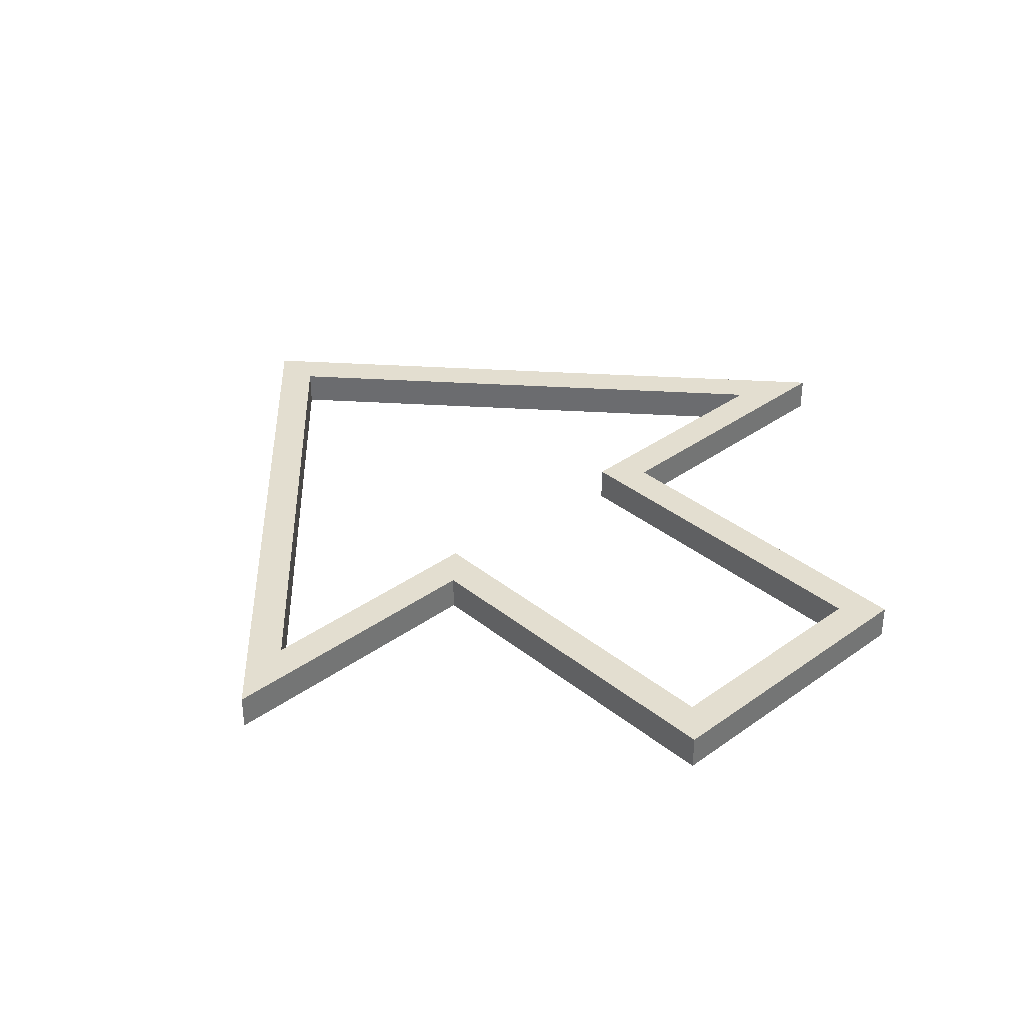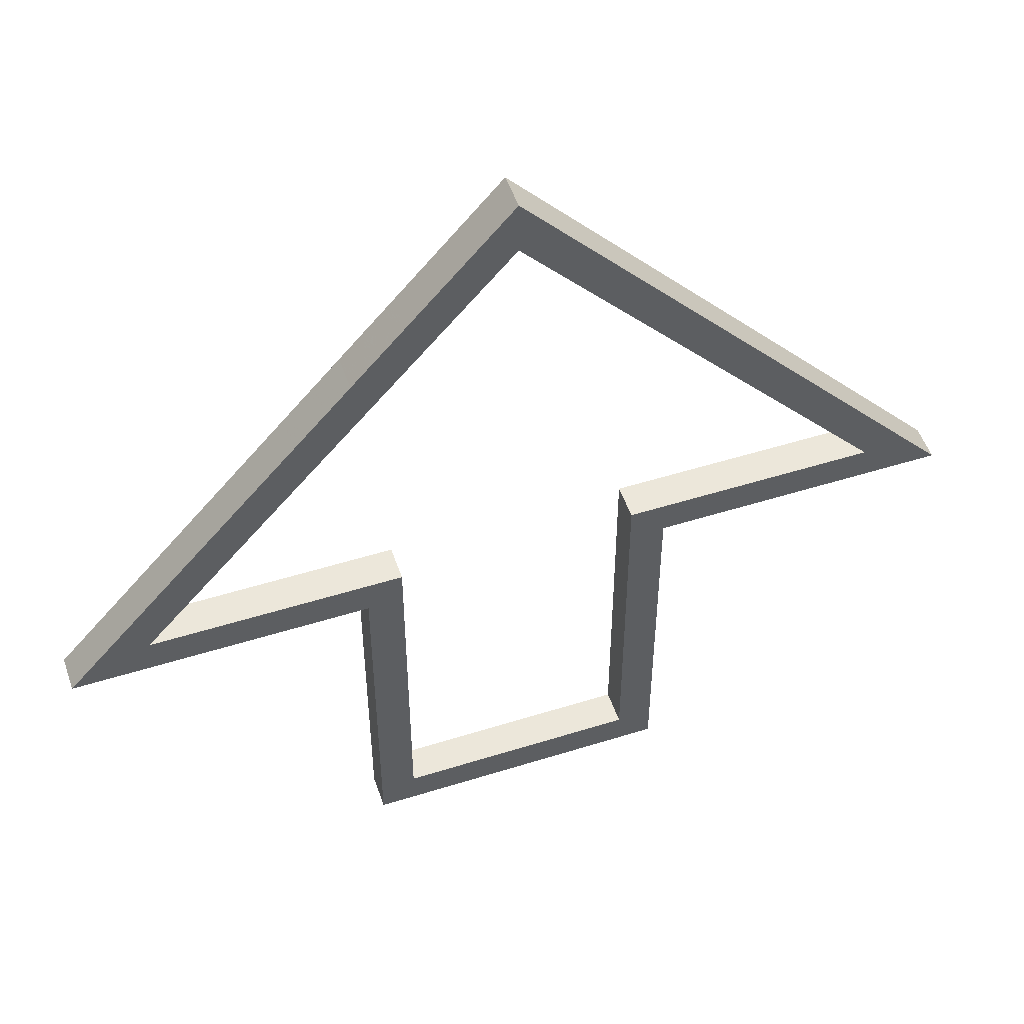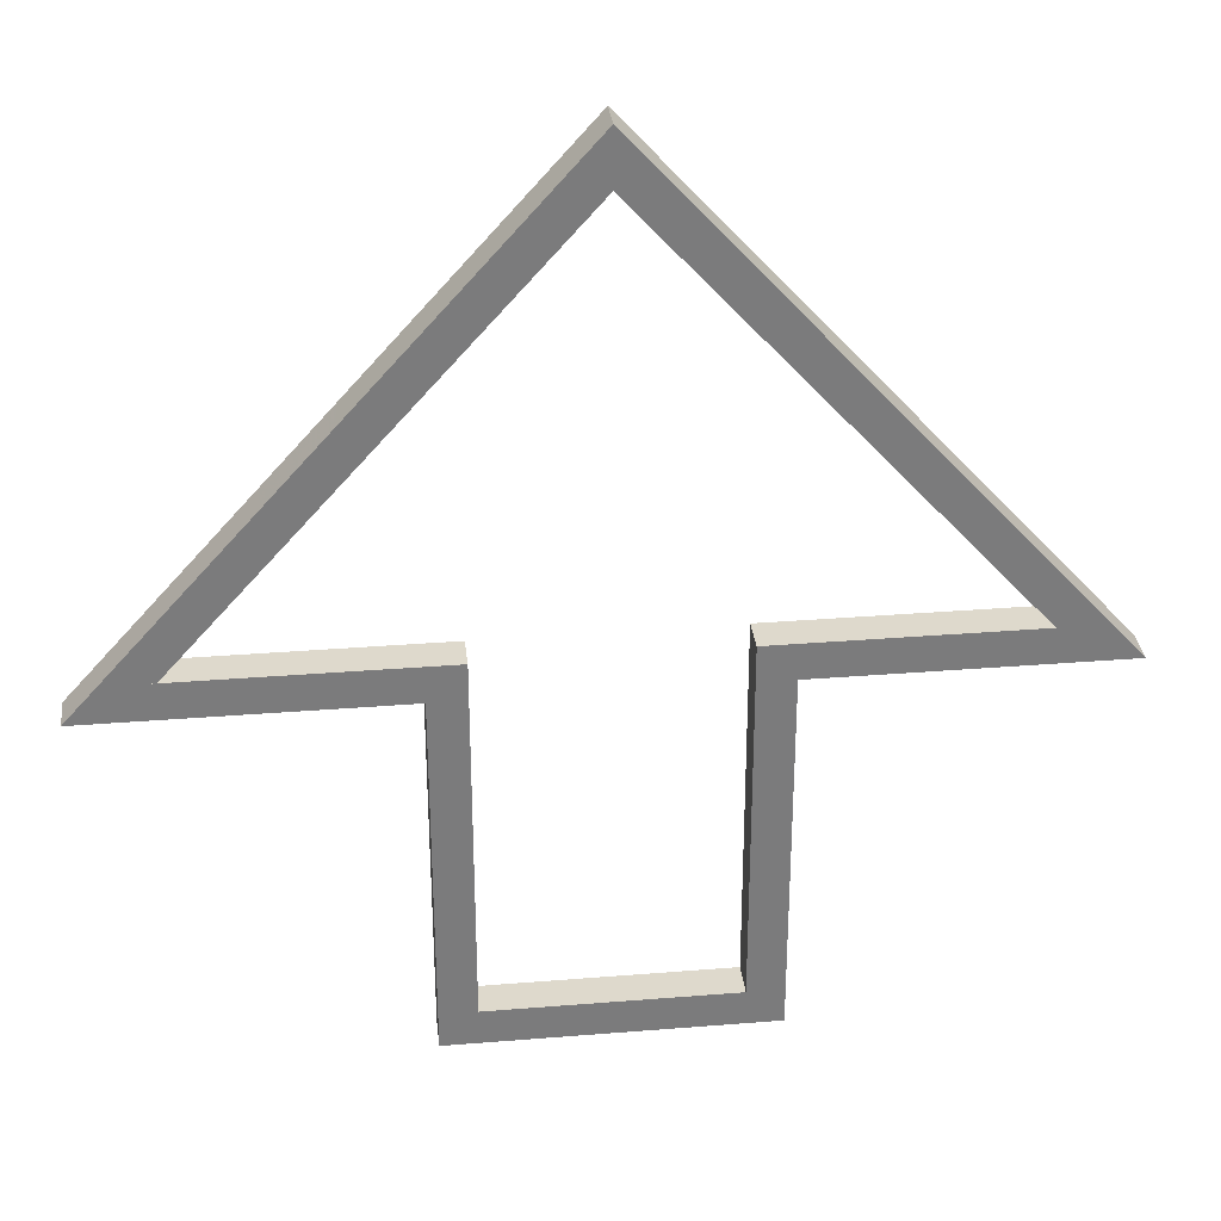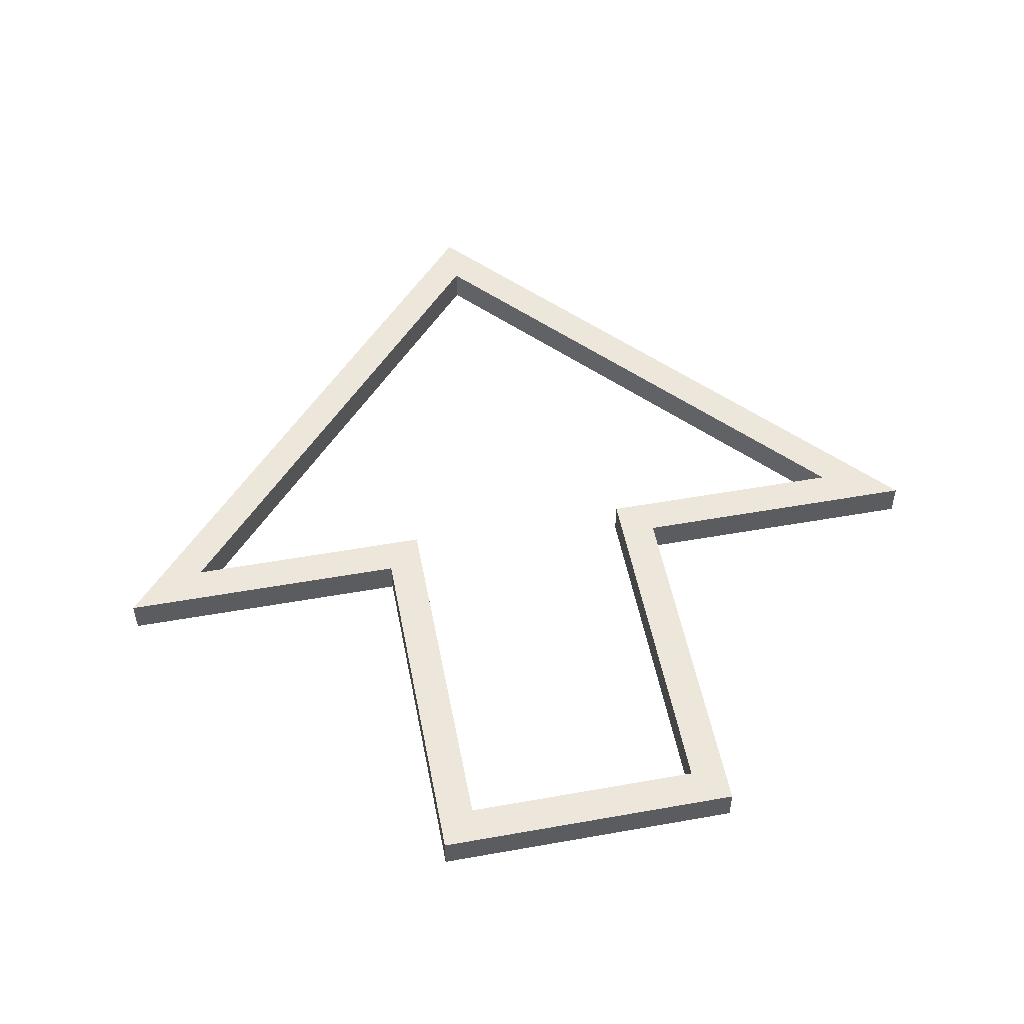
<metadata>
{"format":"obj","ext":"obj","renderer":"f3d","projection":"perspective","resolution":1024,"background":"white","views":[{"elev":35.7,"azim":-43.4,"up":"+Z"},{"elev":51.6,"azim":161.2,"up":"+Y"},{"elev":32.0,"azim":173.5,"up":"+Y"},{"elev":52.2,"azim":-10.9,"up":"+Z"}]}
</metadata>
<code>
v -0.2389 -0.03324 0.02171
v -0.2389 -0.03324 -0.02171
v -0.2389 -0.07666 -0.02171
v -0.2389 -0.07666 0.02171
v -0.282 -0.03324 0.02171
v -0.282 -0.03324 -0.02171
v -0.282 -0.07666 -0.02171
v -0.282 -0.07666 0.02171
v -0.3297 -0.03324 0.02171
v -0.3297 -0.03324 -0.02171
v -0.3297 -0.07666 -0.02171
v -0.3297 -0.07666 0.02171
v -0.3819 -0.03324 0.02171
v -0.3819 -0.03324 -0.02171
v -0.3819 -0.07666 -0.02171
v -0.3819 -0.07666 0.02171
v -0.4513 -0.03324 0.02171
v -0.4513 -0.03324 -0.02171
v -0.5487 -0.07666 -0.02171
v -0.5487 -0.07666 0.02171
v -0.4328 -0.01259 0.02171
v -0.4328 -0.01259 -0.02171
v -0.4651 0.01644 -0.02171
v -0.4651 0.01644 0.02171
v -0.3749 0.05182 0.02171
v -0.3749 0.05182 -0.02171
v -0.4072 0.08085 -0.02171
v -0.4072 0.08085 0.02171
v -0.3102 0.1238 0.02171
v -0.3102 0.1238 -0.02171
v -0.3424 0.1528 -0.02171
v -0.3424 0.1528 0.02171
v -0.2386 0.2032 0.02171
v -0.2386 0.2032 -0.02171
v -0.2709 0.2323 -0.02171
v -0.2709 0.2323 0.02171
v -0.1603 0.2902 0.02171
v -0.1603 0.2902 -0.02171
v -0.1926 0.3193 -0.02171
v -0.1926 0.3193 0.02171
v 0.0006551 0.4689 0.02171
v 0.0006551 0.4689 -0.02171
v 0.0007017 0.5338 -0.02171
v 0.0007017 0.5338 0.02171
v 0.03562 0.43 0.02171
v 0.03562 0.43 -0.02171
v 0.06792 0.459 -0.02171
v 0.06792 0.459 0.02171
v 0.09353 0.3656 0.02171
v 0.09353 0.3656 -0.02171
v 0.1258 0.3946 -0.02171
v 0.1258 0.3946 0.02171
v 0.1582 0.2936 0.02171
v 0.1582 0.2936 -0.02171
v 0.1905 0.3227 -0.02171
v 0.1905 0.3227 0.02171
v 0.2298 0.2141 0.02171
v 0.2298 0.2141 -0.02171
v 0.262 0.2432 -0.02171
v 0.262 0.2432 0.02171
v 0.3081 0.1271 0.02171
v 0.3081 0.1271 -0.02171
v 0.3404 0.1562 -0.02171
v 0.3404 0.1562 0.02171
v 0.4526 -0.03324 0.02171
v 0.4526 -0.03324 -0.02171
v 0.5501 -0.07666 -0.02171
v 0.5501 -0.07666 0.02171
v 0.4969 -0.03324 0.02171
v 0.4969 -0.03324 -0.02171
v 0.4969 -0.07666 -0.02171
v 0.4969 -0.07666 0.02171
v 0.4922 -0.03324 0.02171
v 0.4922 -0.03324 -0.02171
v 0.4922 -0.07666 -0.02171
v 0.4922 -0.07666 0.02171
v 0.4871 -0.03324 0.02171
v 0.4871 -0.03324 -0.02171
v 0.4871 -0.07666 -0.02171
v 0.4871 -0.07666 0.02171
v 0.4816 -0.03324 0.02171
v 0.4816 -0.03324 -0.02171
v 0.4816 -0.07666 -0.02171
v 0.4816 -0.07666 0.02171
v 0.4759 -0.03324 0.02171
v 0.4759 -0.03324 -0.02171
v 0.4759 -0.07666 -0.02171
v 0.4759 -0.07666 0.02171
v 0.4634 -0.03324 0.02171
v 0.4634 -0.03324 -0.02171
v 0.4634 -0.07666 -0.02171
v 0.4634 -0.07666 0.02171
v 0.4563 -0.03324 0.02171
v 0.4563 -0.03324 -0.02171
v 0.4563 -0.07666 -0.02171
v 0.4563 -0.07666 0.02171
v 0.449 -0.03324 0.02171
v 0.449 -0.03324 -0.02171
v 0.449 -0.07666 -0.02171
v 0.449 -0.07666 0.02171
v 0.4414 -0.03324 0.02171
v 0.4414 -0.03324 -0.02171
v 0.4414 -0.07666 -0.02171
v 0.4414 -0.07666 0.02171
v 0.4337 -0.03324 0.02171
v 0.4337 -0.03324 -0.02171
v 0.4337 -0.07666 -0.02171
v 0.4337 -0.07666 0.02171
v 0.4257 -0.03324 0.02171
v 0.4257 -0.03324 -0.02171
v 0.4257 -0.07666 -0.02171
v 0.4257 -0.07666 0.02171
v 0.4091 -0.03324 0.02171
v 0.4091 -0.03324 -0.02171
v 0.4091 -0.07666 -0.02171
v 0.4091 -0.07666 0.02171
v 0.393 -0.03324 0.02171
v 0.393 -0.03324 -0.02171
v 0.393 -0.07666 -0.02171
v 0.393 -0.07666 0.02171
v 0.3765 -0.03324 0.02171
v 0.3765 -0.03324 -0.02171
v 0.3765 -0.07666 -0.02171
v 0.3765 -0.07666 0.02171
v 0.3597 -0.03324 0.02171
v 0.3597 -0.03324 -0.02171
v 0.3597 -0.07666 -0.02171
v 0.3597 -0.07666 0.02171
v 0.3424 -0.03324 0.02171
v 0.3424 -0.03324 -0.02171
v 0.3424 -0.07666 -0.02171
v 0.3424 -0.07666 0.02171
v 0.3248 -0.03324 0.02171
v 0.3248 -0.03324 -0.02171
v 0.3248 -0.07666 -0.02171
v 0.3248 -0.07666 0.02171
v 0.2883 -0.03324 0.02171
v 0.2883 -0.03324 -0.02171
v 0.2883 -0.07666 -0.02171
v 0.2883 -0.07666 0.02171
v 0.2696 -0.03324 0.02171
v 0.2696 -0.03324 -0.02171
v 0.2696 -0.07666 -0.02171
v 0.2696 -0.07666 0.02171
v 0.2513 -0.03324 0.02171
v 0.2513 -0.03324 -0.02171
v 0.2513 -0.07666 -0.02171
v 0.2513 -0.07666 0.02171
v 0.2336 -0.03324 0.02171
v 0.2336 -0.03324 -0.02171
v 0.2336 -0.07666 -0.02171
v 0.2336 -0.07666 0.02171
v 0.2163 -0.03324 0.02171
v 0.2163 -0.03324 -0.02171
v 0.2163 -0.07666 -0.02171
v 0.2163 -0.07666 0.02171
v 0.1996 -0.03324 0.02171
v 0.1996 -0.03324 -0.02171
v 0.1996 -0.07666 -0.02171
v 0.1996 -0.07666 0.02171
v 0.1459 -0.03324 0.02171
v 0.1459 -0.03324 -0.02171
v 0.1893 -0.07666 -0.02171
v 0.1893 -0.07666 0.02171
v 0.1459 -0.1003 0.02171
v 0.1459 -0.1003 -0.02171
v 0.1893 -0.1003 -0.02171
v 0.1893 -0.1003 0.02171
v 0.1459 -0.1516 0.02171
v 0.1459 -0.1516 -0.02171
v 0.1893 -0.1516 -0.02171
v 0.1893 -0.1516 0.02171
v 0.1459 -0.2091 0.02171
v 0.1459 -0.2091 -0.02171
v 0.1893 -0.2091 -0.02171
v 0.1893 -0.2091 0.02171
v 0.1459 -0.2727 0.02171
v 0.1459 -0.2727 -0.02171
v 0.1893 -0.2727 -0.02171
v 0.1893 -0.2727 0.02171
v 0.1459 -0.3424 0.02171
v 0.1459 -0.3424 -0.02171
v 0.1893 -0.3424 -0.02171
v 0.1893 -0.3424 0.02171
v 0.1459 -0.4783 0.02171
v 0.1459 -0.4783 -0.02171
v 0.1893 -0.5217 -0.02171
v 0.1893 -0.5217 0.02171
v 0.1335 -0.4783 0.02171
v 0.1335 -0.4783 -0.02171
v 0.1335 -0.5217 -0.02171
v 0.1335 -0.5217 0.02171
v 0.09491 -0.4783 0.02171
v 0.09491 -0.4783 -0.02171
v 0.09491 -0.5217 -0.02171
v 0.09491 -0.5217 0.02171
v 0.05177 -0.4783 0.02171
v 0.05177 -0.4783 -0.02171
v 0.05177 -0.5217 -0.02171
v 0.05177 -0.5217 0.02171
v 0.004084 -0.4783 0.02171
v 0.004084 -0.4783 -0.02171
v 0.004084 -0.5217 -0.02171
v 0.004084 -0.5217 0.02171
v -0.04814 -0.4783 0.02171
v -0.04814 -0.4783 -0.02171
v -0.04814 -0.5217 -0.02171
v -0.04814 -0.5217 0.02171
v -0.1445 -0.4783 0.02171
v -0.1445 -0.4783 -0.02171
v -0.1879 -0.5217 -0.02171
v -0.1879 -0.5217 0.02171
v -0.1445 -0.4547 0.02171
v -0.1445 -0.4547 -0.02171
v -0.1879 -0.4547 -0.02171
v -0.1879 -0.4547 0.02171
v -0.1445 -0.4033 0.02171
v -0.1445 -0.4033 -0.02171
v -0.1879 -0.4033 -0.02171
v -0.1879 -0.4033 0.02171
v -0.1445 -0.3458 0.02171
v -0.1445 -0.3458 -0.02171
v -0.1879 -0.3458 -0.02171
v -0.1879 -0.3458 0.02171
v -0.1445 -0.2822 0.02171
v -0.1445 -0.2822 -0.02171
v -0.1879 -0.2822 -0.02171
v -0.1879 -0.2822 0.02171
v -0.1445 -0.2126 0.02171
v -0.1445 -0.2126 -0.02171
v -0.1879 -0.2126 -0.02171
v -0.1879 -0.2126 0.02171
v -0.1445 -0.03324 0.02171
v -0.1445 -0.03324 -0.02171
v -0.1879 -0.07666 -0.02171
v -0.1879 -0.07666 0.02171
v -0.2003 -0.03324 0.02171
v -0.2003 -0.03324 -0.02171
v -0.2003 -0.07666 -0.02171
v -0.2003 -0.07666 0.02171
v -0.2389 -0.03324 0.02171
v -0.2389 -0.03324 -0.02171
v -0.2389 -0.07666 -0.02171
v -0.2389 -0.07666 0.02171
f 237 238 2
f 237 2 1
f 238 3 2
f 238 239 3
f 240 4 3
f 240 3 239
f 237 1 4
f 237 4 240
f 1 2 6
f 1 6 5
f 2 7 6
f 2 3 7
f 4 8 7
f 4 7 3
f 1 5 8
f 1 8 4
f 5 6 10
f 5 10 9
f 6 11 10
f 6 7 11
f 8 12 11
f 8 11 7
f 5 9 12
f 5 12 8
f 9 10 14
f 9 14 13
f 10 15 14
f 10 11 15
f 12 16 15
f 12 15 11
f 9 13 16
f 9 16 12
f 13 14 18
f 13 18 17
f 14 19 18
f 14 15 19
f 16 20 19
f 16 19 15
f 13 17 20
f 13 20 16
f 17 18 22
f 17 22 21
f 18 23 22
f 18 19 23
f 20 24 23
f 20 23 19
f 17 21 24
f 17 24 20
f 21 22 26
f 21 26 25
f 22 27 26
f 22 23 27
f 24 28 27
f 24 27 23
f 21 25 28
f 21 28 24
f 25 26 30
f 25 30 29
f 26 31 30
f 26 27 31
f 28 32 31
f 28 31 27
f 25 29 32
f 25 32 28
f 29 30 34
f 29 34 33
f 30 35 34
f 30 31 35
f 32 36 35
f 32 35 31
f 29 33 36
f 29 36 32
f 33 34 38
f 33 38 37
f 34 39 38
f 34 35 39
f 36 40 39
f 36 39 35
f 33 37 40
f 33 40 36
f 37 38 42
f 37 42 41
f 38 43 42
f 38 39 43
f 40 44 43
f 40 43 39
f 37 41 44
f 37 44 40
f 41 42 46
f 41 46 45
f 42 47 46
f 42 43 47
f 44 48 47
f 44 47 43
f 41 45 48
f 41 48 44
f 45 46 50
f 45 50 49
f 46 51 50
f 46 47 51
f 48 52 51
f 48 51 47
f 45 49 52
f 45 52 48
f 49 50 54
f 49 54 53
f 50 55 54
f 50 51 55
f 52 56 55
f 52 55 51
f 49 53 56
f 49 56 52
f 53 54 58
f 53 58 57
f 54 59 58
f 54 55 59
f 56 60 59
f 56 59 55
f 53 57 60
f 53 60 56
f 57 58 62
f 57 62 61
f 58 63 62
f 58 59 63
f 60 64 63
f 60 63 59
f 57 61 64
f 57 64 60
f 61 62 66
f 61 66 65
f 62 67 66
f 62 63 67
f 64 68 67
f 64 67 63
f 61 65 68
f 61 68 64
f 65 66 70
f 65 70 69
f 66 71 70
f 66 67 71
f 68 72 71
f 68 71 67
f 65 69 72
f 65 72 68
f 69 70 74
f 69 74 73
f 70 75 74
f 70 71 75
f 72 76 75
f 72 75 71
f 69 73 76
f 69 76 72
f 73 74 78
f 73 78 77
f 74 79 78
f 74 75 79
f 76 80 79
f 76 79 75
f 73 77 80
f 73 80 76
f 77 78 82
f 77 82 81
f 78 83 82
f 78 79 83
f 80 84 83
f 80 83 79
f 77 81 84
f 77 84 80
f 81 82 86
f 81 86 85
f 82 87 86
f 82 83 87
f 84 88 87
f 84 87 83
f 81 85 88
f 81 88 84
f 85 86 90
f 85 90 89
f 86 91 90
f 86 87 91
f 88 92 91
f 88 91 87
f 85 89 92
f 85 92 88
f 89 90 94
f 89 94 93
f 90 95 94
f 90 91 95
f 92 96 95
f 92 95 91
f 89 93 96
f 89 96 92
f 93 94 98
f 93 98 97
f 94 99 98
f 94 95 99
f 96 100 99
f 96 99 95
f 93 97 100
f 93 100 96
f 97 98 102
f 97 102 101
f 98 103 102
f 98 99 103
f 100 104 103
f 100 103 99
f 97 101 104
f 97 104 100
f 101 102 106
f 101 106 105
f 102 107 106
f 102 103 107
f 104 108 107
f 104 107 103
f 101 105 108
f 101 108 104
f 105 106 110
f 105 110 109
f 106 111 110
f 106 107 111
f 108 112 111
f 108 111 107
f 105 109 112
f 105 112 108
f 109 110 114
f 109 114 113
f 110 115 114
f 110 111 115
f 112 116 115
f 112 115 111
f 109 113 116
f 109 116 112
f 113 114 118
f 113 118 117
f 114 119 118
f 114 115 119
f 116 120 119
f 116 119 115
f 113 117 120
f 113 120 116
f 117 118 122
f 117 122 121
f 118 123 122
f 118 119 123
f 120 124 123
f 120 123 119
f 117 121 124
f 117 124 120
f 121 122 126
f 121 126 125
f 122 127 126
f 122 123 127
f 124 128 127
f 124 127 123
f 121 125 128
f 121 128 124
f 125 126 130
f 125 130 129
f 126 131 130
f 126 127 131
f 128 132 131
f 128 131 127
f 125 129 132
f 125 132 128
f 129 130 134
f 129 134 133
f 130 135 134
f 130 131 135
f 132 136 135
f 132 135 131
f 129 133 136
f 129 136 132
f 133 134 138
f 133 138 137
f 134 139 138
f 134 135 139
f 136 140 139
f 136 139 135
f 133 137 140
f 133 140 136
f 137 138 142
f 137 142 141
f 138 143 142
f 138 139 143
f 140 144 143
f 140 143 139
f 137 141 144
f 137 144 140
f 141 142 146
f 141 146 145
f 142 147 146
f 142 143 147
f 144 148 147
f 144 147 143
f 141 145 148
f 141 148 144
f 145 146 150
f 145 150 149
f 146 151 150
f 146 147 151
f 148 152 151
f 148 151 147
f 145 149 152
f 145 152 148
f 149 150 154
f 149 154 153
f 150 155 154
f 150 151 155
f 152 156 155
f 152 155 151
f 149 153 156
f 149 156 152
f 153 154 158
f 153 158 157
f 154 159 158
f 154 155 159
f 156 160 159
f 156 159 155
f 153 157 160
f 153 160 156
f 157 158 162
f 157 162 161
f 158 163 162
f 158 159 163
f 160 164 163
f 160 163 159
f 157 161 164
f 157 164 160
f 161 162 166
f 161 166 165
f 162 167 166
f 162 163 167
f 164 168 167
f 164 167 163
f 161 165 168
f 161 168 164
f 165 166 170
f 165 170 169
f 166 171 170
f 166 167 171
f 168 172 171
f 168 171 167
f 165 169 172
f 165 172 168
f 169 170 174
f 169 174 173
f 170 175 174
f 170 171 175
f 172 176 175
f 172 175 171
f 169 173 176
f 169 176 172
f 173 174 178
f 173 178 177
f 174 179 178
f 174 175 179
f 176 180 179
f 176 179 175
f 173 177 180
f 173 180 176
f 177 178 182
f 177 182 181
f 178 183 182
f 178 179 183
f 180 184 183
f 180 183 179
f 177 181 184
f 177 184 180
f 181 182 186
f 181 186 185
f 182 187 186
f 182 183 187
f 184 188 187
f 184 187 183
f 181 185 188
f 181 188 184
f 185 186 190
f 185 190 189
f 186 191 190
f 186 187 191
f 188 192 191
f 188 191 187
f 185 189 192
f 185 192 188
f 189 190 194
f 189 194 193
f 190 195 194
f 190 191 195
f 192 196 195
f 192 195 191
f 189 193 196
f 189 196 192
f 193 194 198
f 193 198 197
f 194 199 198
f 194 195 199
f 196 200 199
f 196 199 195
f 193 197 200
f 193 200 196
f 197 198 202
f 197 202 201
f 198 203 202
f 198 199 203
f 200 204 203
f 200 203 199
f 197 201 204
f 197 204 200
f 201 202 206
f 201 206 205
f 202 207 206
f 202 203 207
f 204 208 207
f 204 207 203
f 201 205 208
f 201 208 204
f 205 206 210
f 205 210 209
f 206 211 210
f 206 207 211
f 208 212 211
f 208 211 207
f 205 209 212
f 205 212 208
f 209 210 214
f 209 214 213
f 210 215 214
f 210 211 215
f 212 216 215
f 212 215 211
f 209 213 216
f 209 216 212
f 213 214 218
f 213 218 217
f 214 219 218
f 214 215 219
f 216 220 219
f 216 219 215
f 213 217 220
f 213 220 216
f 217 218 222
f 217 222 221
f 218 223 222
f 218 219 223
f 220 224 223
f 220 223 219
f 217 221 224
f 217 224 220
f 221 222 226
f 221 226 225
f 222 227 226
f 222 223 227
f 224 228 227
f 224 227 223
f 221 225 228
f 221 228 224
f 225 226 230
f 225 230 229
f 226 231 230
f 226 227 231
f 228 232 231
f 228 231 227
f 225 229 232
f 225 232 228
f 229 230 234
f 229 234 233
f 230 235 234
f 230 231 235
f 232 236 235
f 232 235 231
f 229 233 236
f 229 236 232
f 233 234 238
f 233 238 237
f 234 239 238
f 234 235 239
f 236 240 239
f 236 239 235
f 233 237 240
f 233 240 236
f 237 238 2
f 237 2 1
f 238 3 2
f 238 239 3
f 240 4 3
f 240 3 239
f 237 1 4
f 237 4 240

</code>
